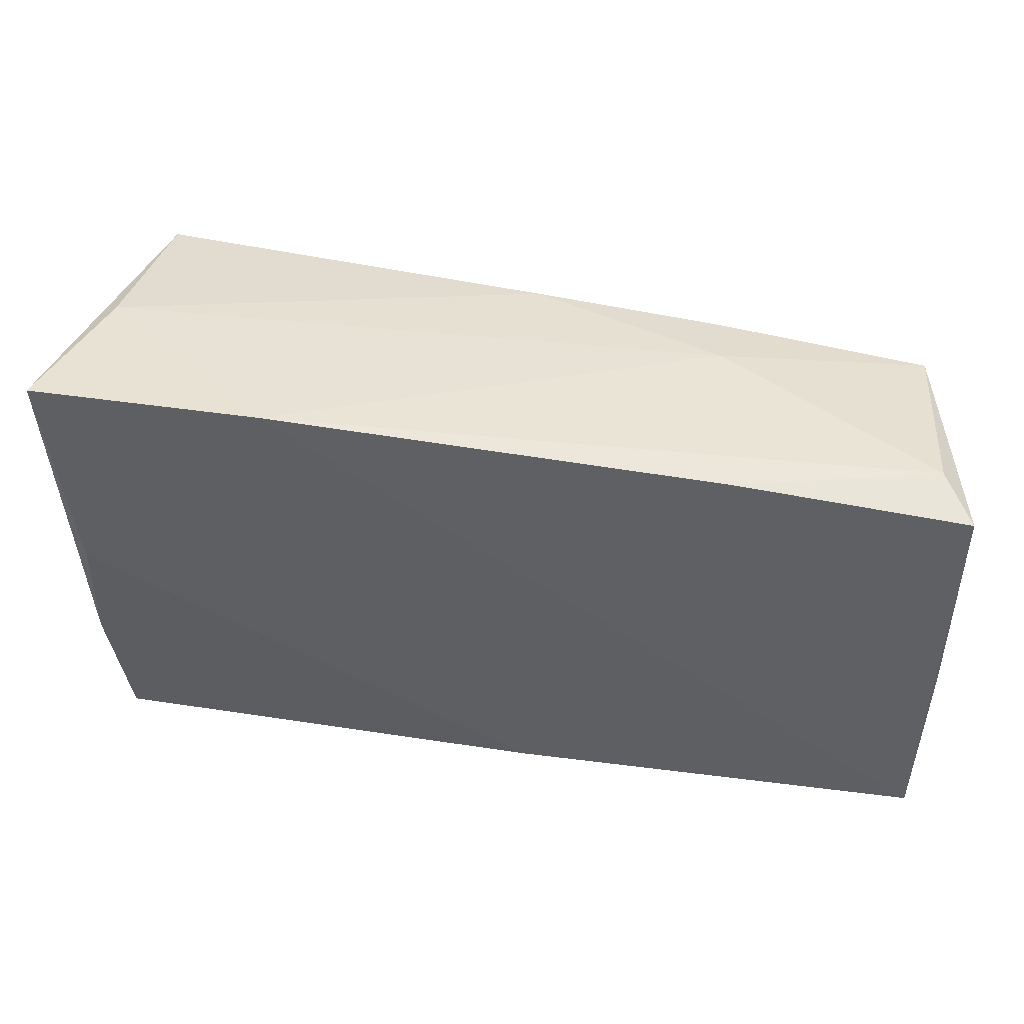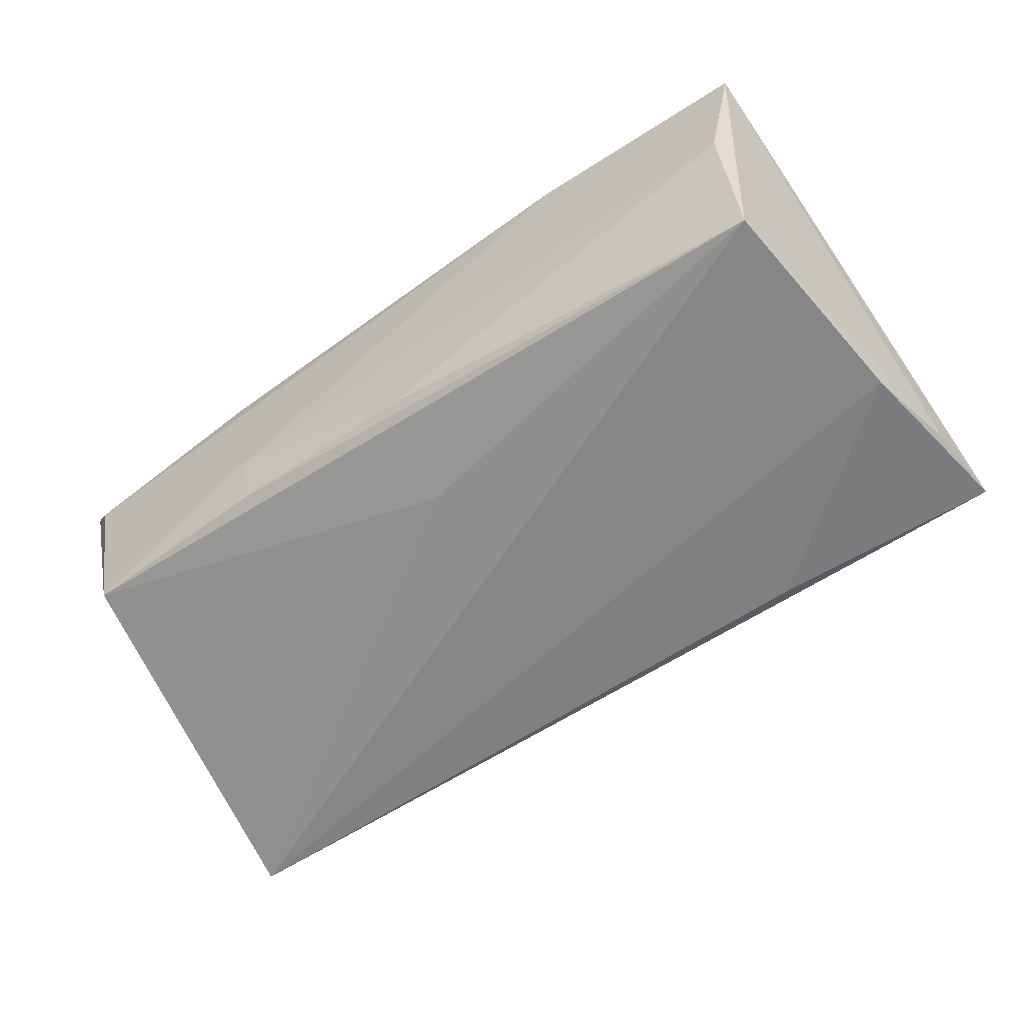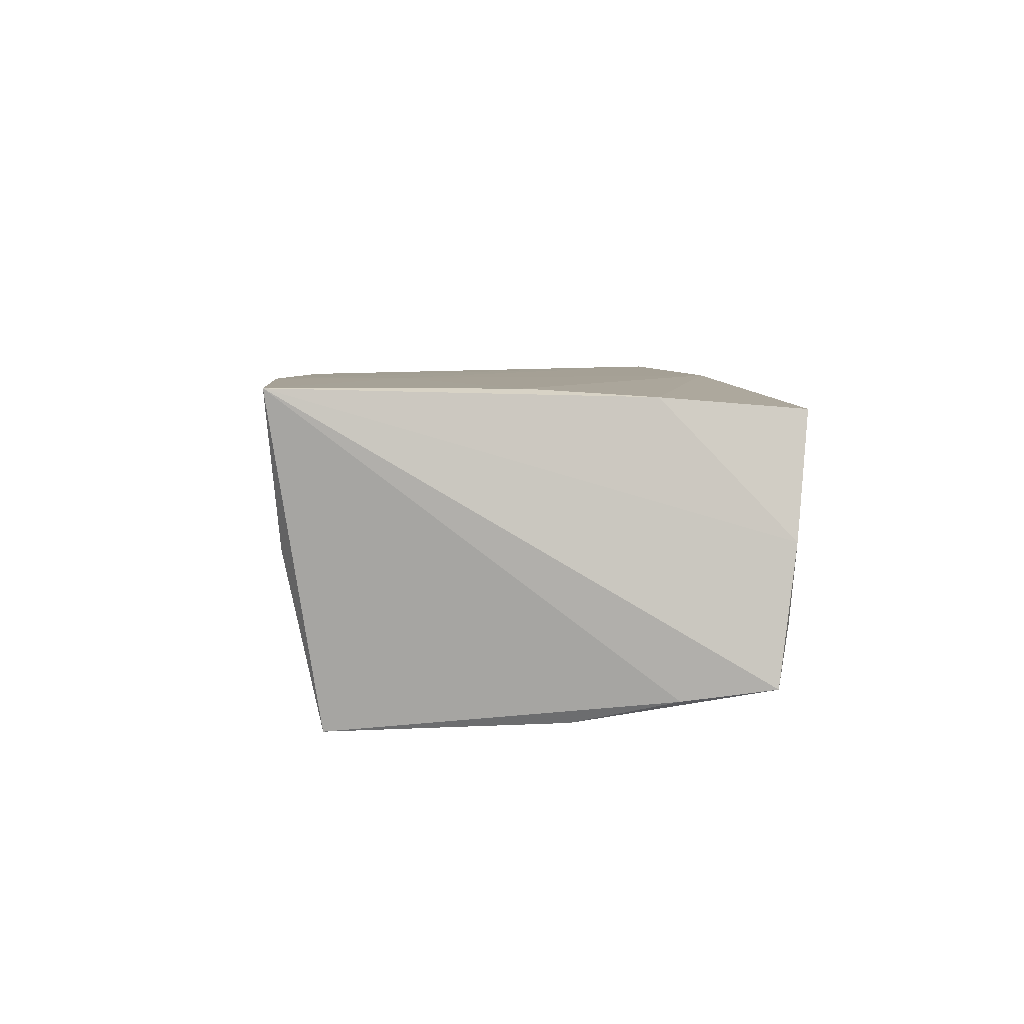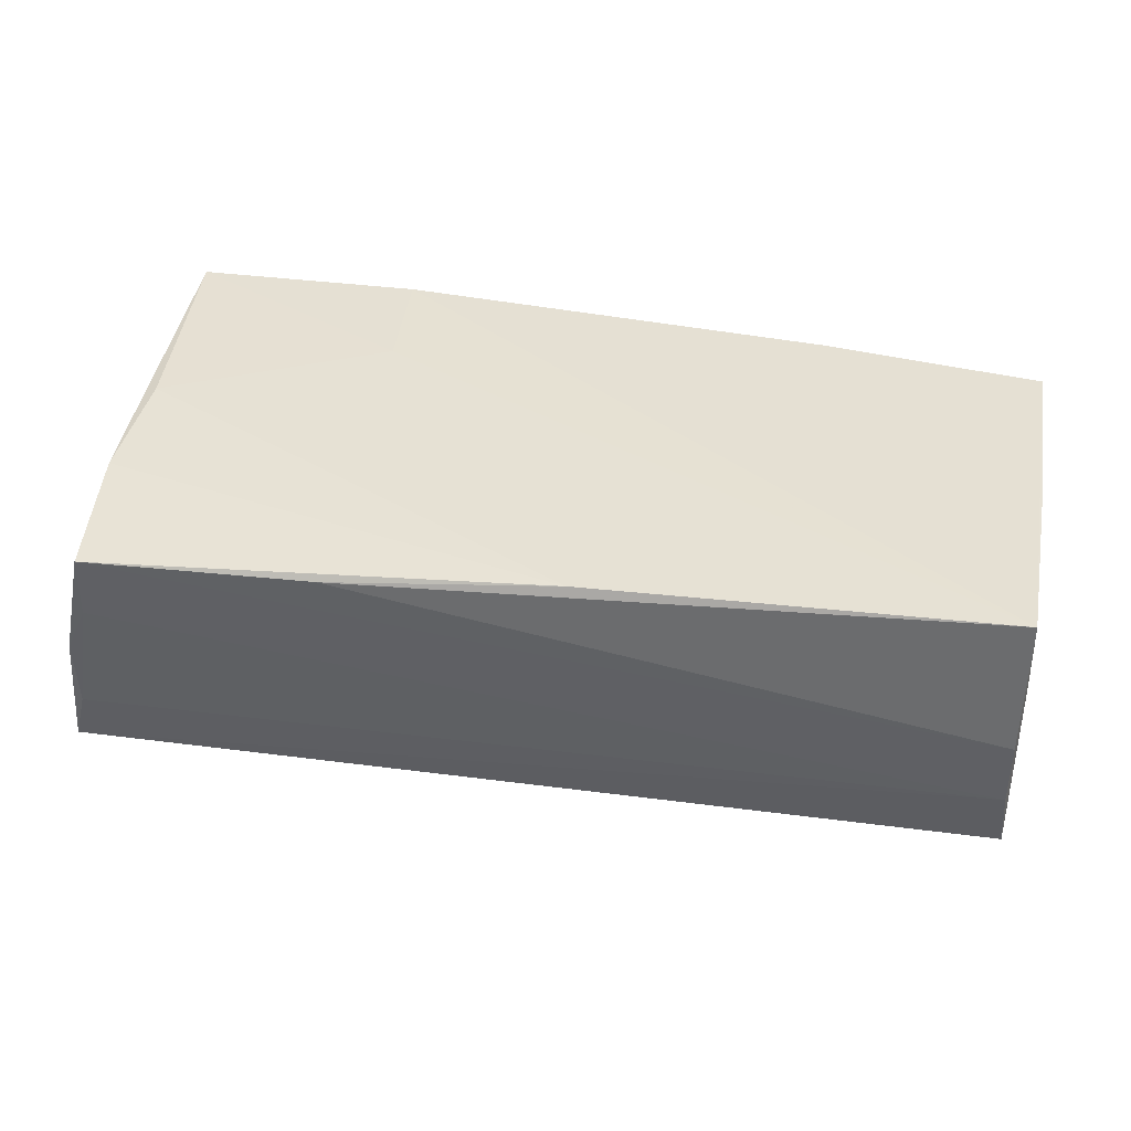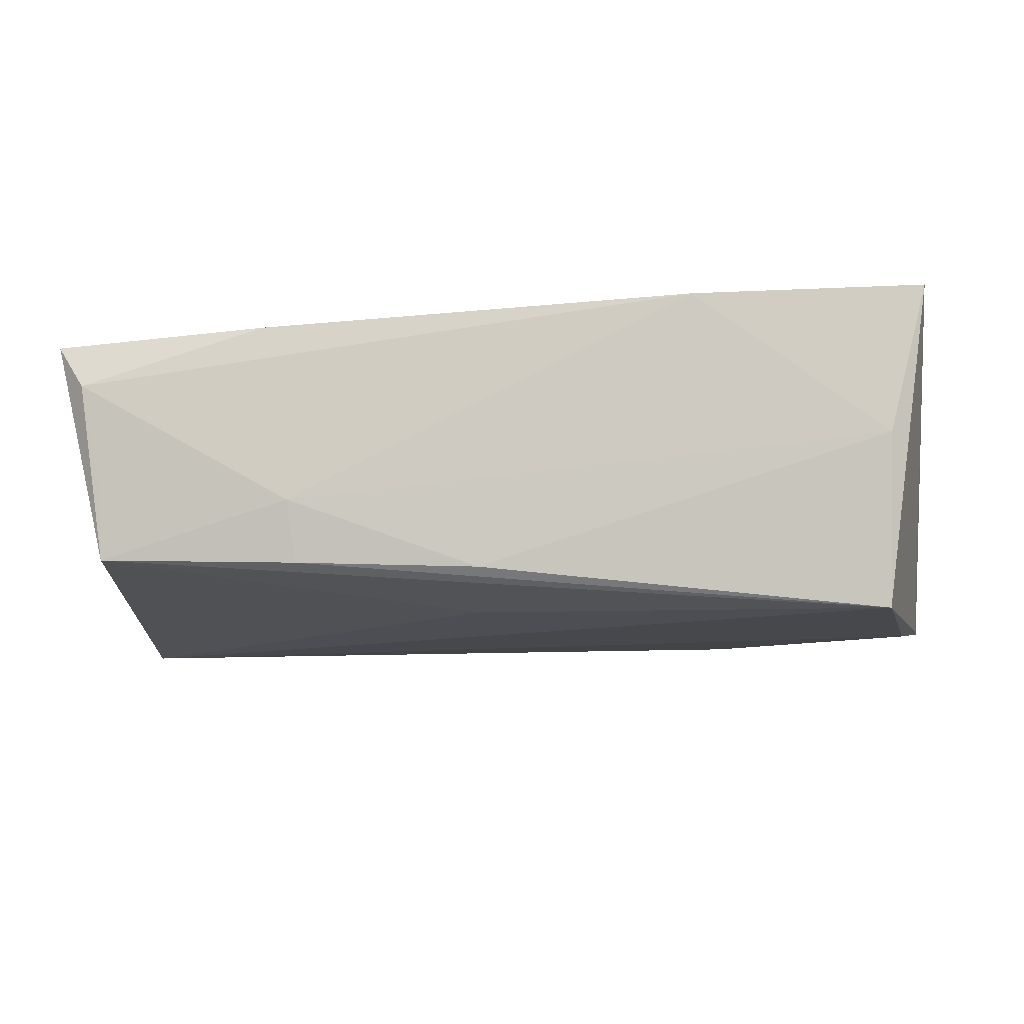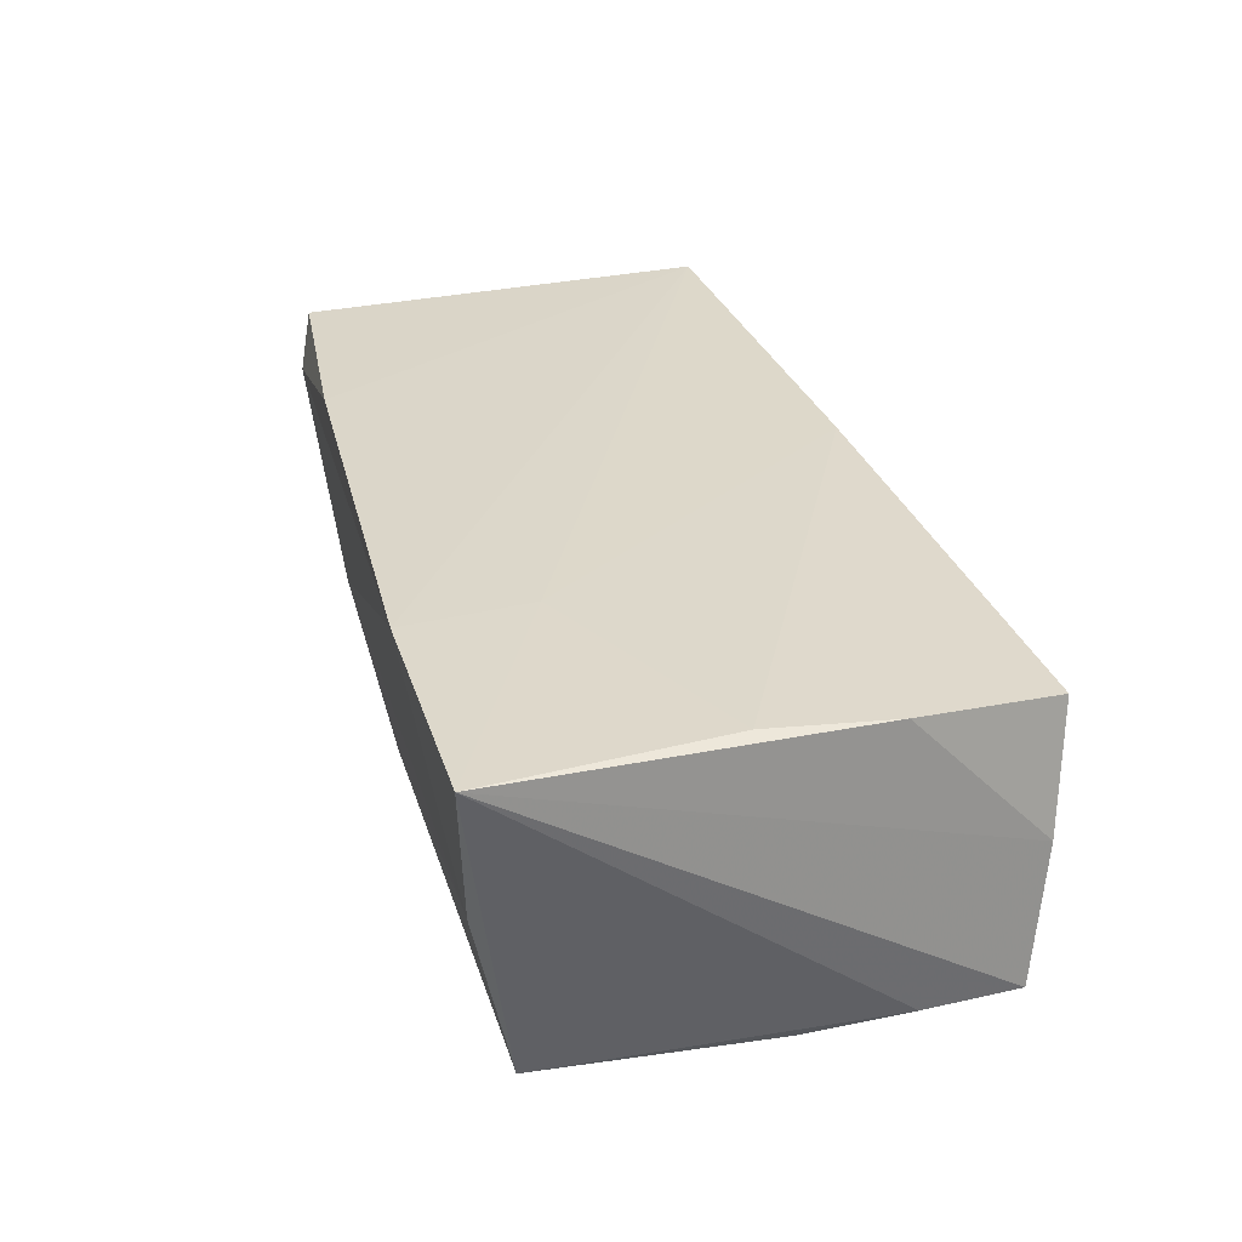
<metadata>
{"format":"obj","ext":"obj","renderer":"f3d","projection":"perspective","resolution":1024,"background":"white","views":[{"elev":45.9,"azim":10.8,"up":"+Y"},{"elev":-65.0,"azim":-146.3,"up":"+Z"},{"elev":6.2,"azim":-93.1,"up":"+Z"},{"elev":38.2,"azim":10.4,"up":"+Z"},{"elev":-14.2,"azim":-172.8,"up":"+Z"},{"elev":31.4,"azim":-105.2,"up":"+Z"}]}
</metadata>
<code>
v -0.02084 -0.02879 0.01492
v 0.04995 0.02478 -0.005109
v -0.02573 -0.02334 -0.01701
v 0.05258 0.02696 0.00946
v -0.023 0.0143 0.01734
v -0.04789 -0.02993 0.0148
v -0.05136 -0.02828 0.0006263
v -0.0498 -0.003885 -0.01923
v -0.05179 0.02871 0.01734
v 0.05004 0.02356 -0.01233
v 0.05583 -0.02414 0.01628
v 0.02938 0.02733 0.01605
v 0.05639 -0.0008175 0.01564
v 0.05639 0.02517 0.01522
v 0.0561 -0.02324 0.007295
v 0.00636 -0.02661 0.01656
v 0.05574 -0.02492 -0.0004924
v -0.04841 -0.02919 0.006877
v -0.05143 -0.02744 -0.008206
v -0.05249 -0.01558 -0.01646
v 0.002298 0.02534 -0.01484
v 0.0558 -0.0243 -0.00872
v 0.02493 0.02492 -0.01362
v -0.04984 -0.01333 0.01621
v -0.04645 0.02308 -0.02063
v -0.02411 0.02925 0.01734
v -0.05351 -0.02606 -0.01503
v -0.04722 0.02732 -0.0003222
v -0.04913 0.001255 0.01715
v 0.05635 -0.0224 -0.01675
v 0.003986 0.01282 -0.01797
v 0.02584 0.02661 -0.006042
f 8 25 30
f 3 30 27
f 27 8 3
f 3 8 30
f 20 8 27
f 25 8 20
f 27 9 20
f 20 9 25
f 28 9 26
f 25 9 28
f 26 9 5
f 30 25 31
f 31 10 30
f 25 10 31
f 16 6 1
f 24 6 16
f 25 28 21
f 30 10 14
f 10 4 14
f 27 19 7
f 6 24 7
f 7 9 27
f 7 24 9
f 6 7 18
f 18 7 19
f 29 5 9
f 9 24 29
f 16 5 29
f 29 24 16
f 26 4 32
f 32 28 26
f 32 21 28
f 30 15 17
f 17 1 6
f 12 4 26
f 12 14 4
f 2 4 10
f 10 32 2
f 2 32 4
f 23 32 10
f 21 32 23
f 23 10 25
f 25 21 23
f 30 17 22
f 27 30 22
f 22 19 27
f 22 18 19
f 6 18 22
f 22 17 6
f 26 5 11
f 11 12 26
f 11 5 16
f 14 12 11
f 11 17 15
f 16 1 11
f 1 17 11
f 13 11 15
f 14 11 13
f 13 15 30
f 30 14 13

</code>
